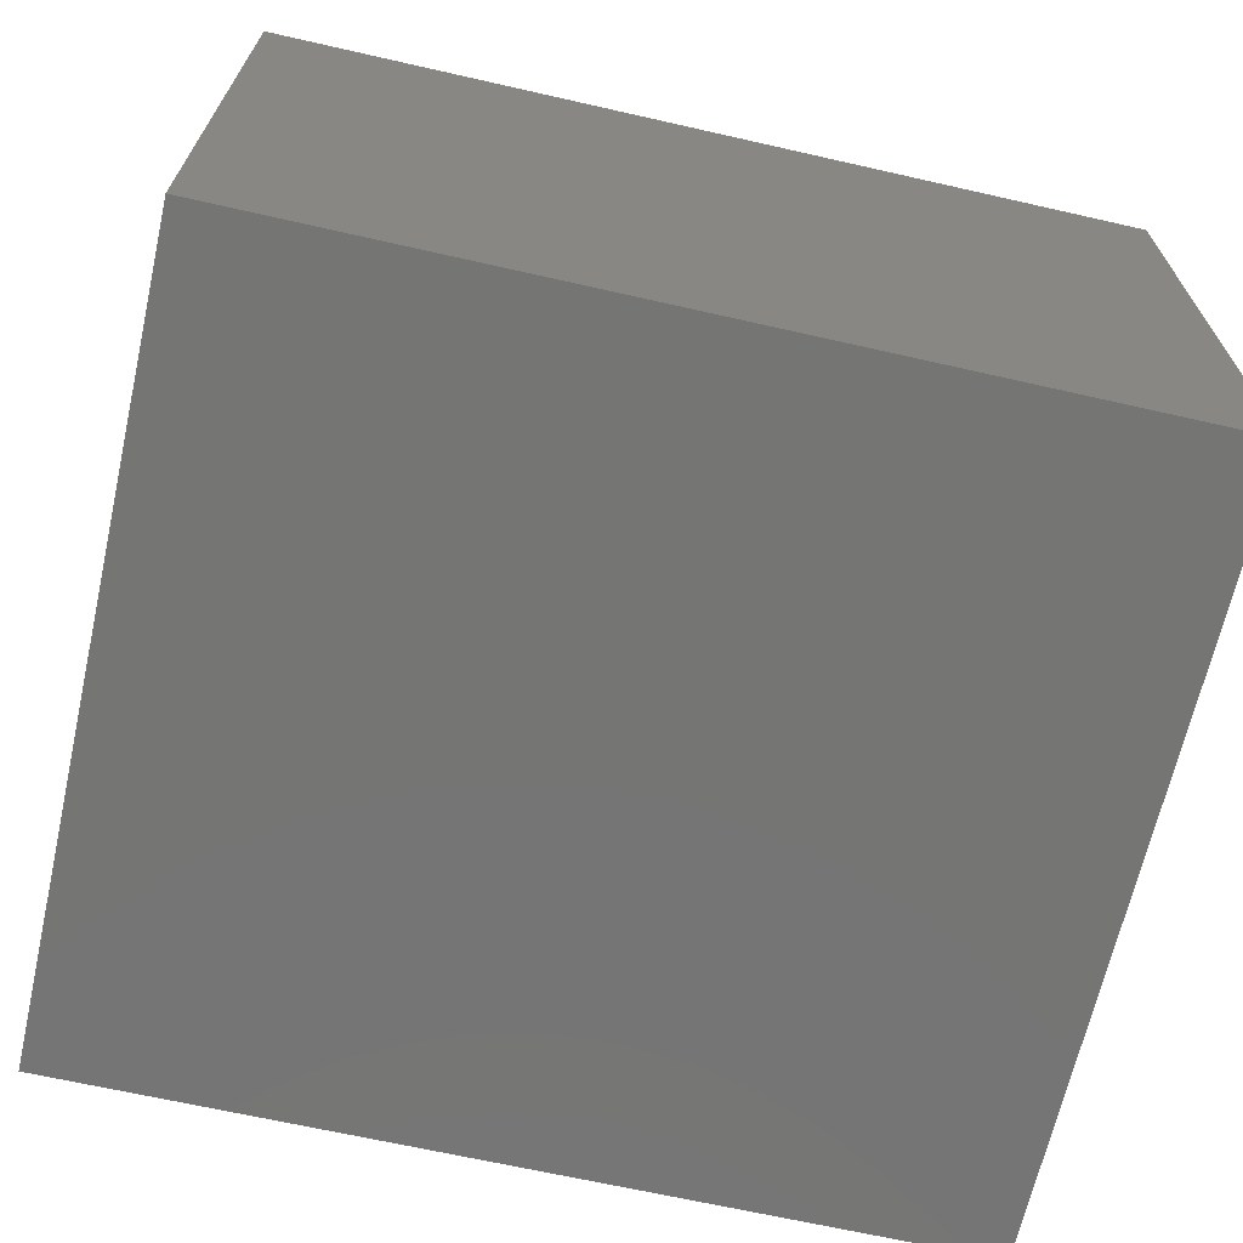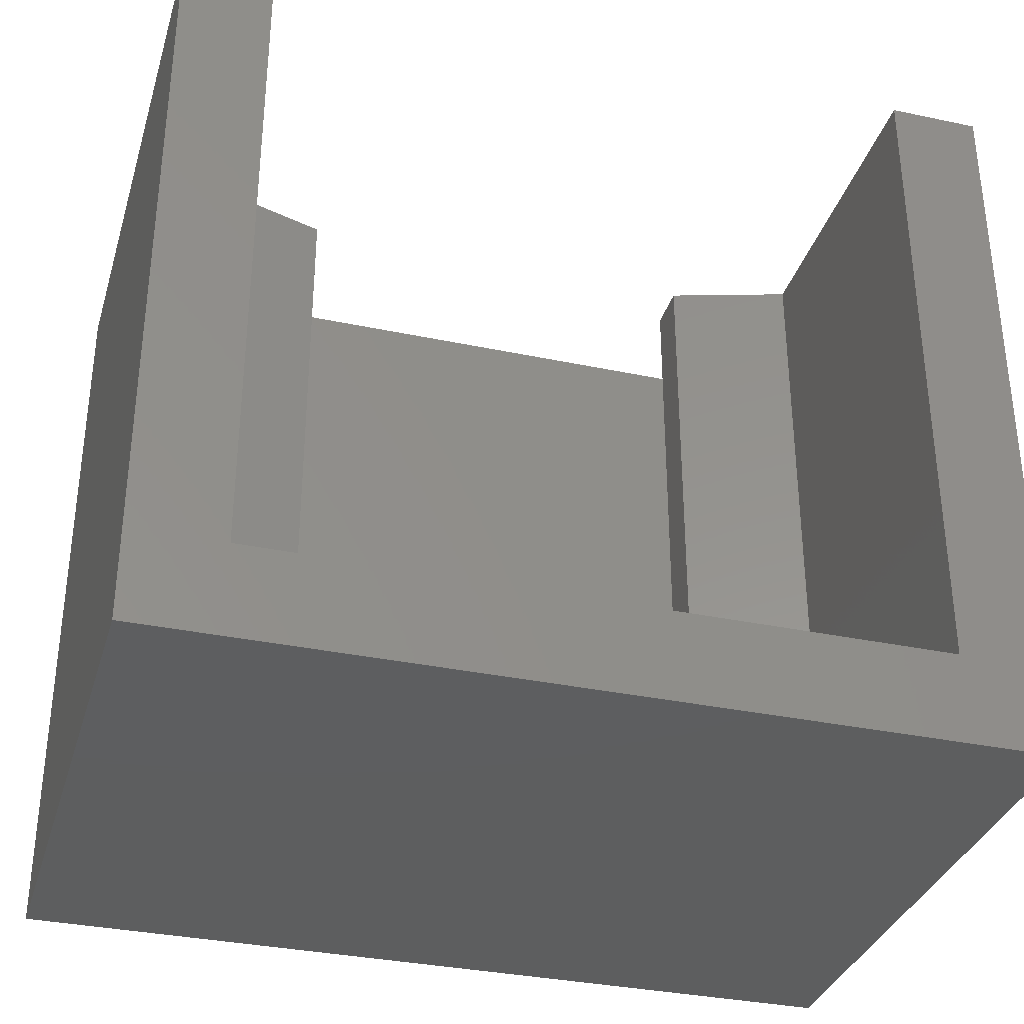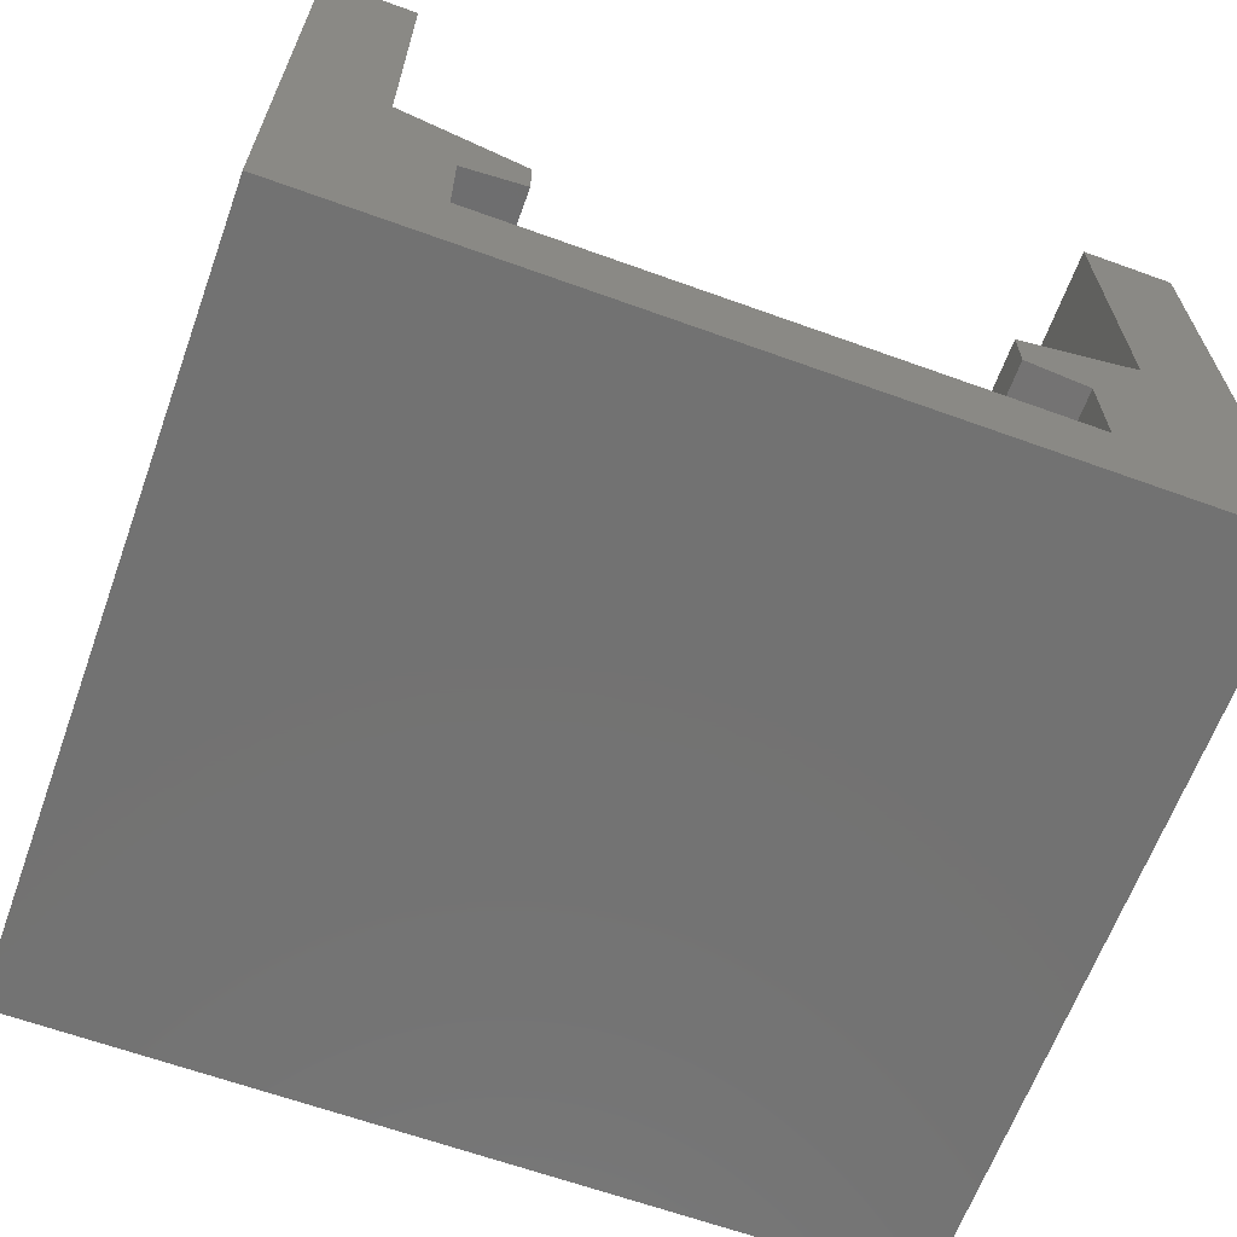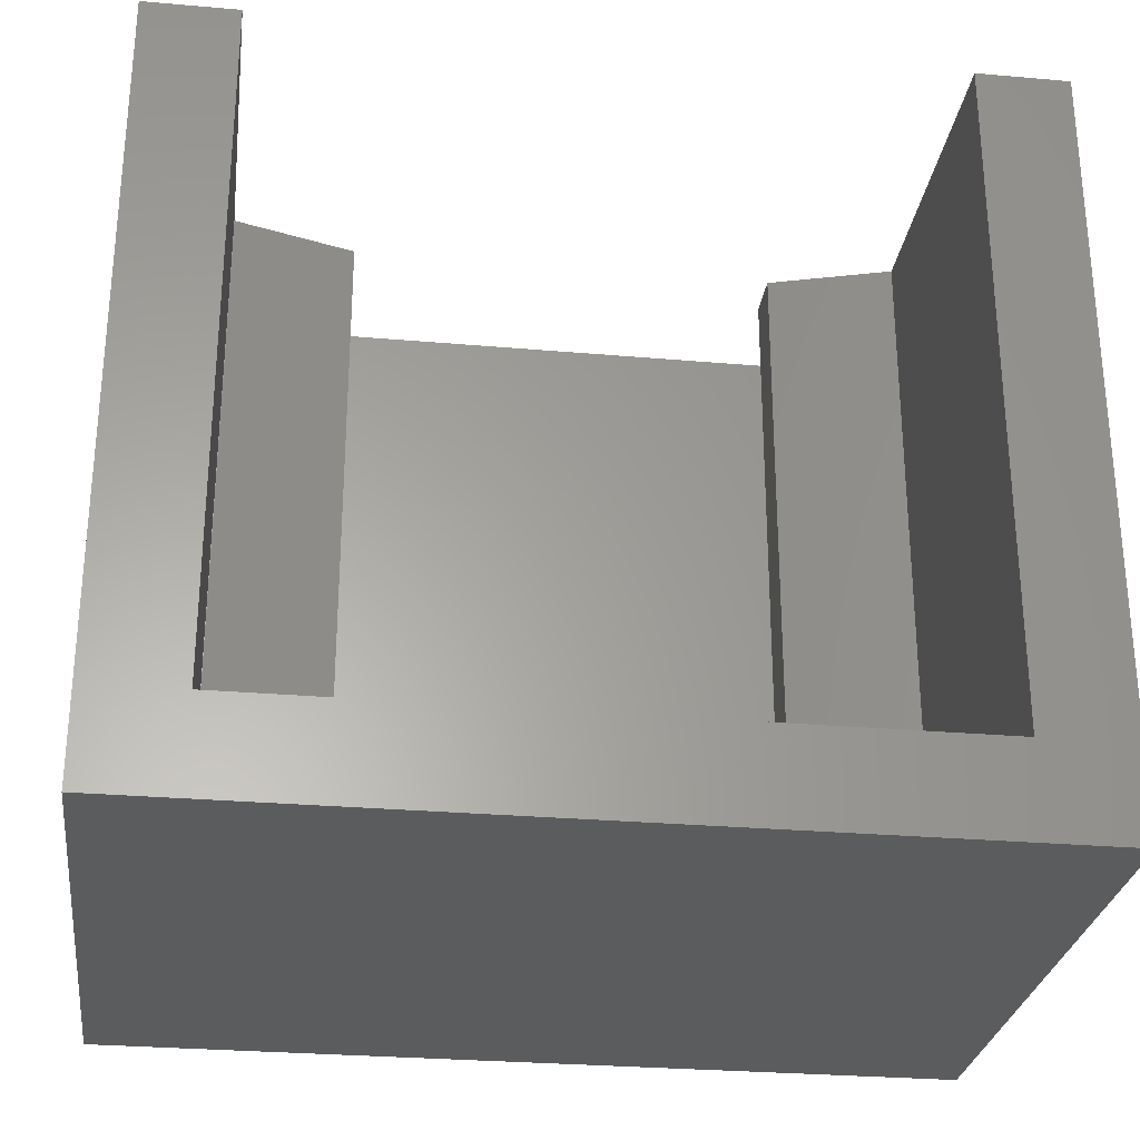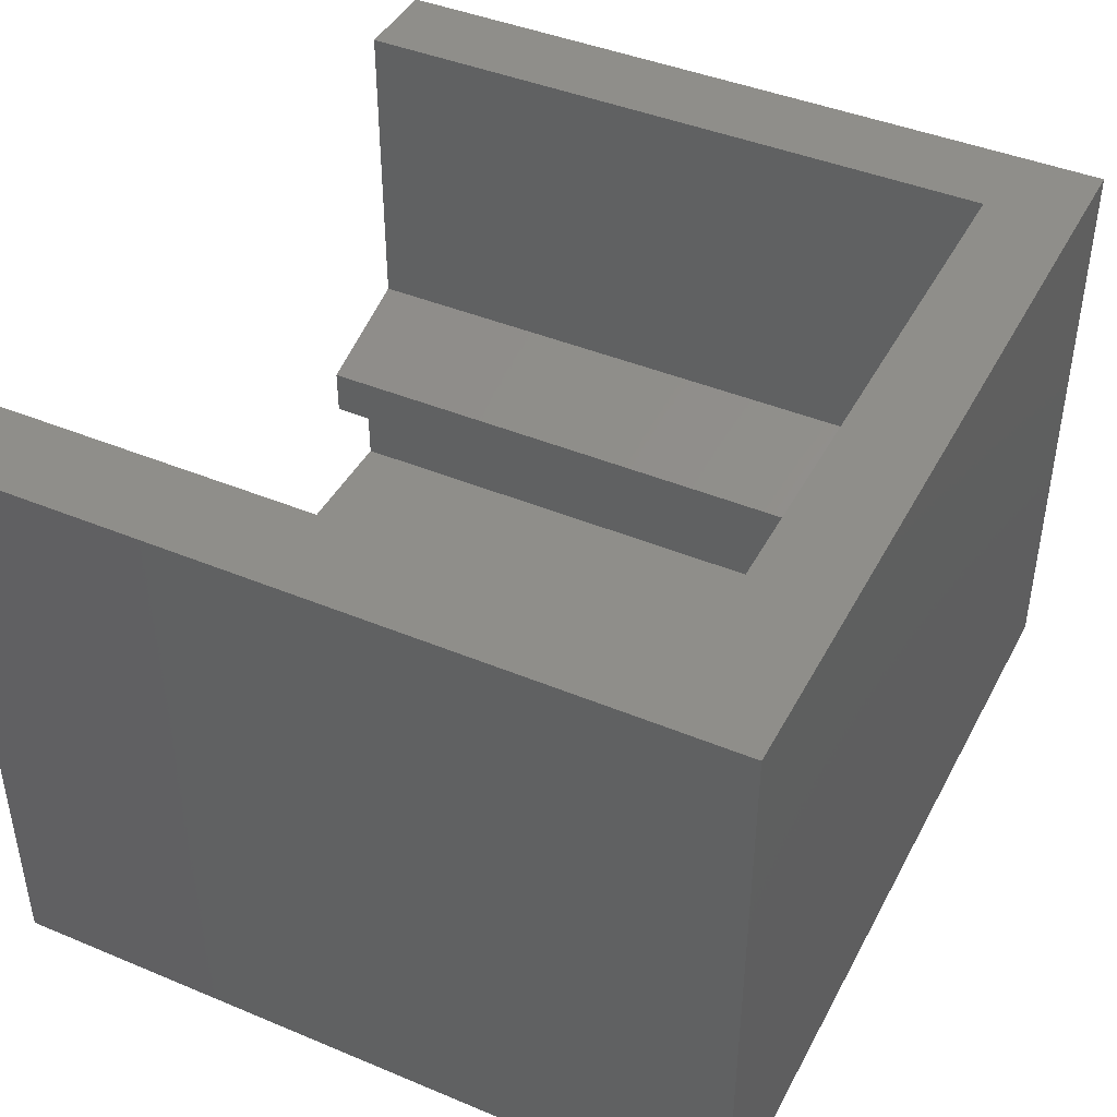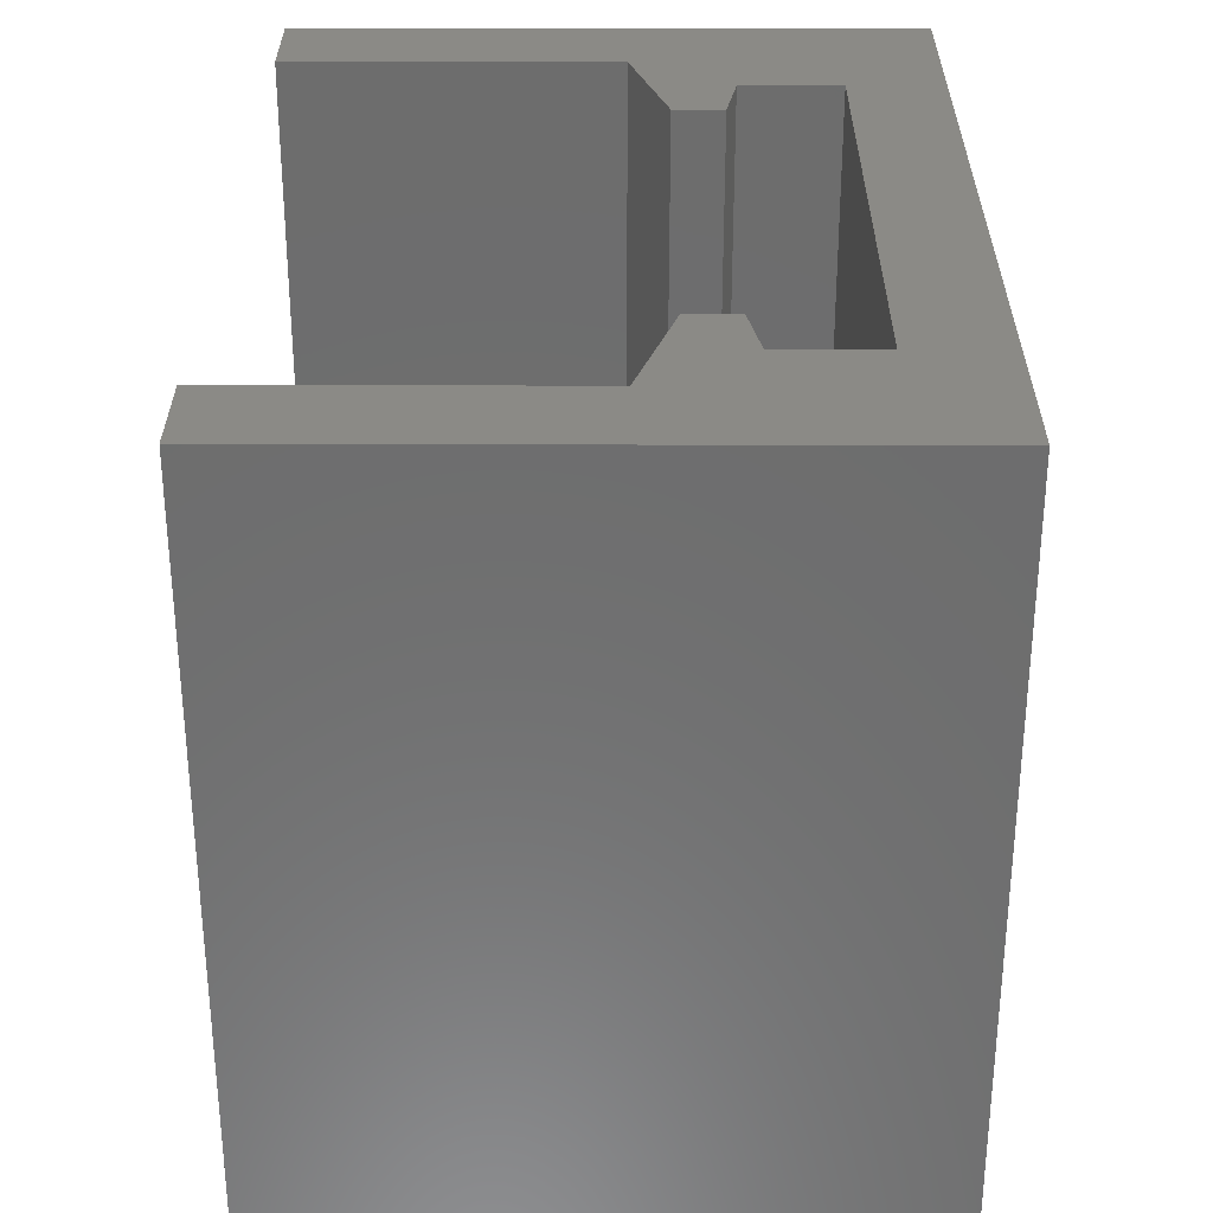
<metadata>
{"format":"stl","ext":"stl","renderer":"f3d","projection":"perspective","resolution":1024,"background":"white","views":[{"elev":-67.2,"azim":167.2,"up":"+Y"},{"elev":-33.8,"azim":163.9,"up":"+Z"},{"elev":-64.4,"azim":-20.0,"up":"+Y"},{"elev":-28.1,"azim":172.4,"up":"+Z"},{"elev":42.9,"azim":116.3,"up":"+Y"},{"elev":30.6,"azim":-89.8,"up":"+Z"}]}
</metadata>
<code>
# stl→obj: 42 verts, 84 faces
v 0 0 0
v 0 0 12.5
v 0 10 0
v 0 10 12.5
v 14 0 0
v 14 0 12.5
v 14 10 0
v 1.5 10 1.5
v 12.5 10 1.5
v 12.5 10 12.5
v 14 10 12.5
v 1.5 10 12.5
v 11.5 1.5 12.5
v 3.5 4.083 12.5
v 2.505 3.1 12.5
v 3.5 3.283 12.5
v 12.5 4.7 12.5
v 2.5 3.1 12.5
v 1.503 4.7 12.5
v 2.5 1.5 12.5
v 10.5 4.083 12.5
v 11.49 3.1 12.5
v 11.5 3.1 12.5
v 1.5 4.7 12.5
v 10.5 3.283 12.5
v 12.5 4.7 1.5
v 1.5 4.7 1.5
v 1.503 4.7 1.5
v 3.5 3.283 1.5
v 11.5 3.099 1.5
v 3.5 4.083 1.5
v 10.5 4.083 1.5
v 2.5 3.099 1.5
v 10.5 3.283 1.5
v 2.5 3.099 3.25
v 2.505 3.1 3.25
v 2.5 3.1 3.25
v 2.5 1.5 3.25
v 11.5 1.5 3.25
v 11.5 3.1 3.25
v 11.5 3.099 3.25
v 11.49 3.1 3.25
f 1 2 3
f 3 2 4
f 2 1 5
f 6 2 5
f 1 3 5
f 5 3 7
f 3 4 8
f 3 8 7
f 9 10 7
f 7 10 11
f 8 4 12
f 9 7 8
f 13 2 6
f 14 15 16
f 11 10 6
f 10 17 6
f 17 17 6
f 18 19 20
f 17 21 22
f 17 23 6
f 17 22 23
f 20 2 13
f 19 2 20
f 24 2 19
f 4 2 24
f 14 18 15
f 25 22 21
f 23 13 6
f 14 19 18
f 24 12 4
f 6 5 7
f 11 6 7
f 10 9 17
f 17 9 26
f 8 27 28
f 29 30 31
f 31 8 28
f 32 26 8
f 33 30 29
f 31 34 8
f 31 30 34
f 26 26 8
f 26 9 8
f 34 32 8
f 8 12 24
f 27 8 24
f 19 28 24
f 24 28 27
f 28 19 31
f 31 19 14
f 31 14 16
f 29 31 16
f 35 33 29
f 36 35 29
f 16 36 29
f 15 36 16
f 36 15 18
f 37 36 18
f 35 37 18
f 38 35 20
f 20 35 18
f 13 39 20
f 20 39 38
f 23 40 13
f 13 40 41
f 13 41 39
f 40 23 22
f 42 40 22
f 25 34 30
f 42 25 30
f 41 42 30
f 42 22 25
f 21 32 25
f 25 32 34
f 32 21 26
f 26 21 17
f 17 26 17
f 17 26 26
f 33 35 30
f 30 35 41
f 39 41 35
f 38 39 35
f 36 37 35
f 41 40 42

</code>
